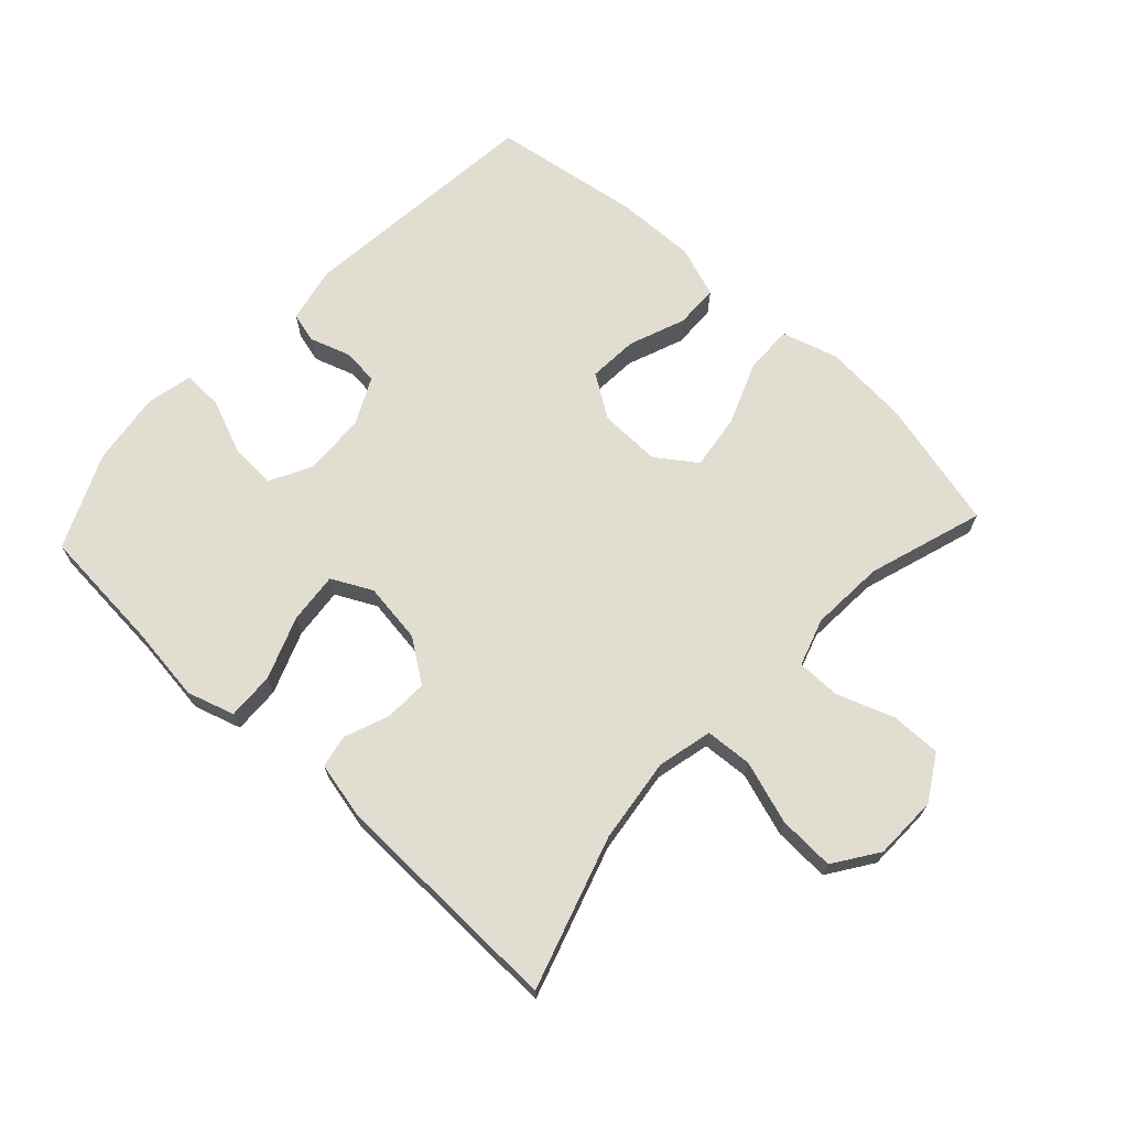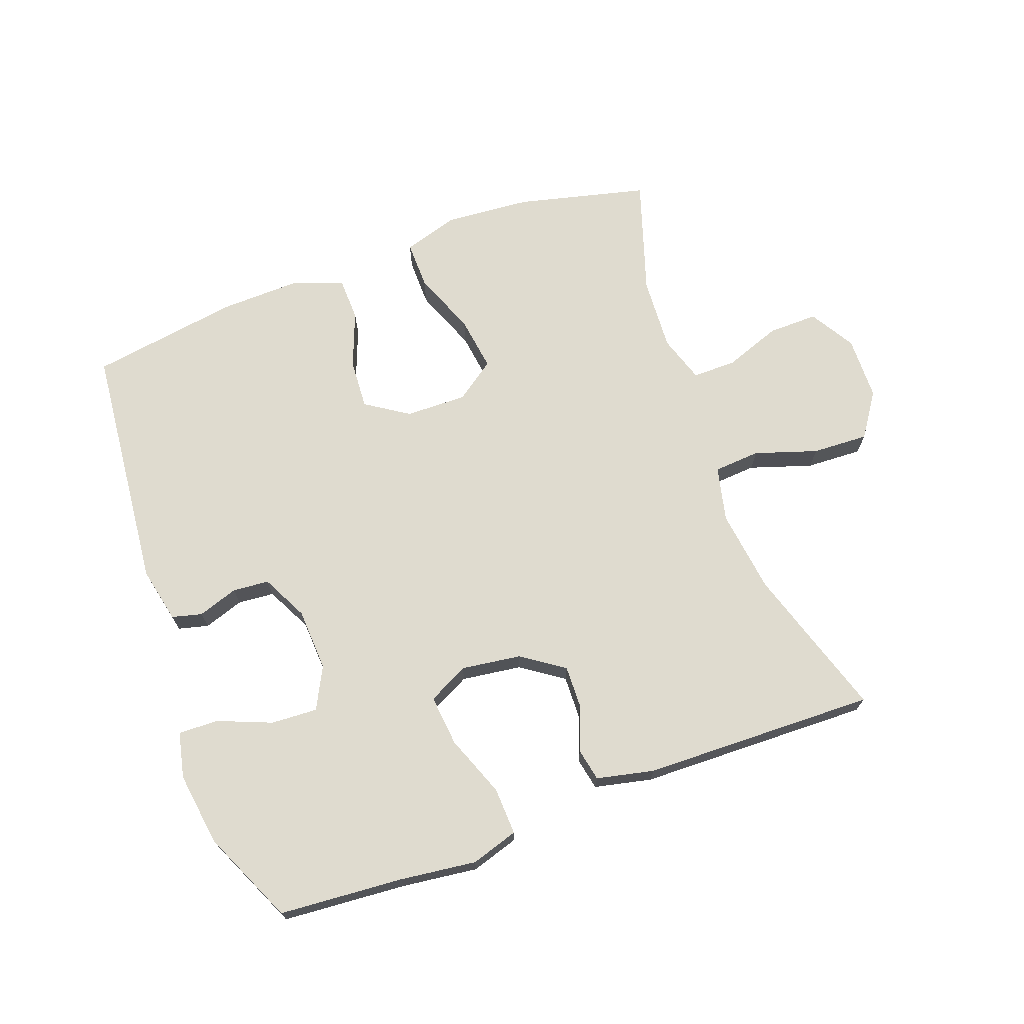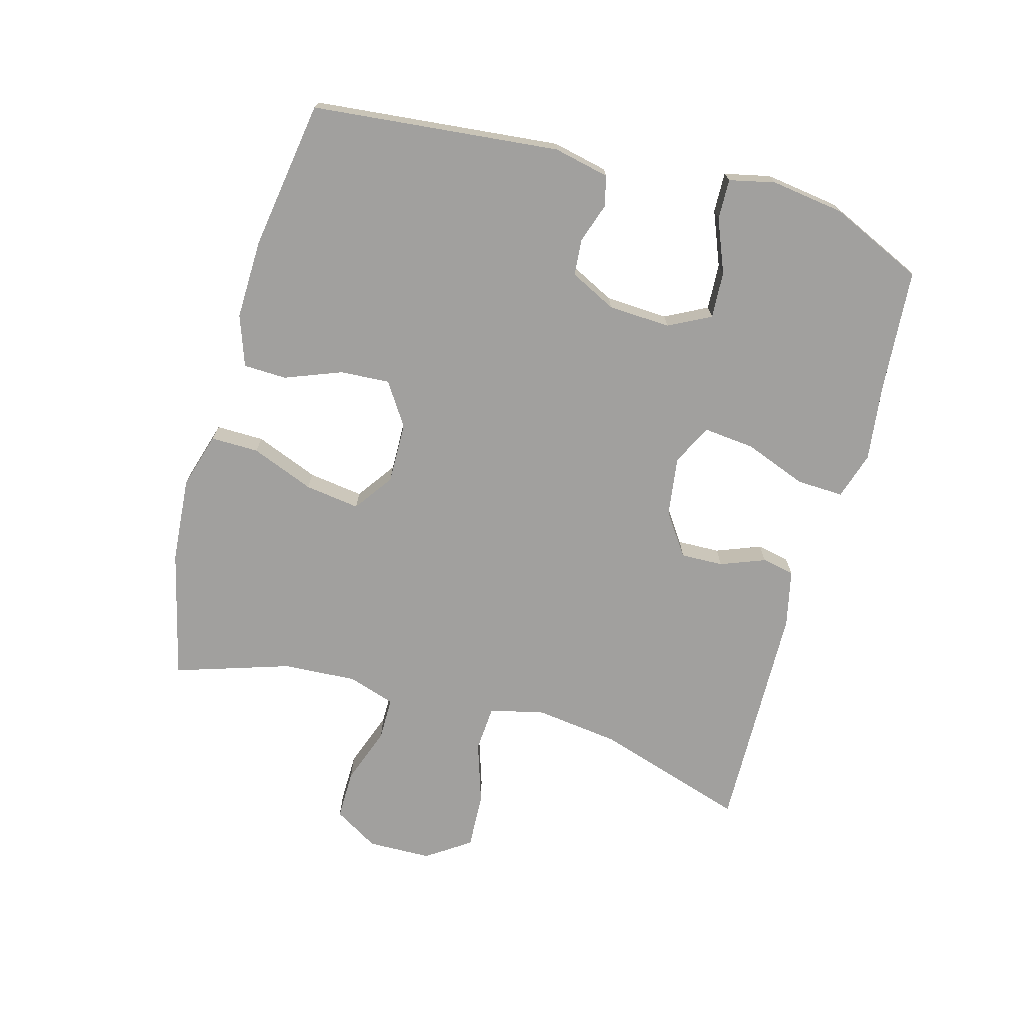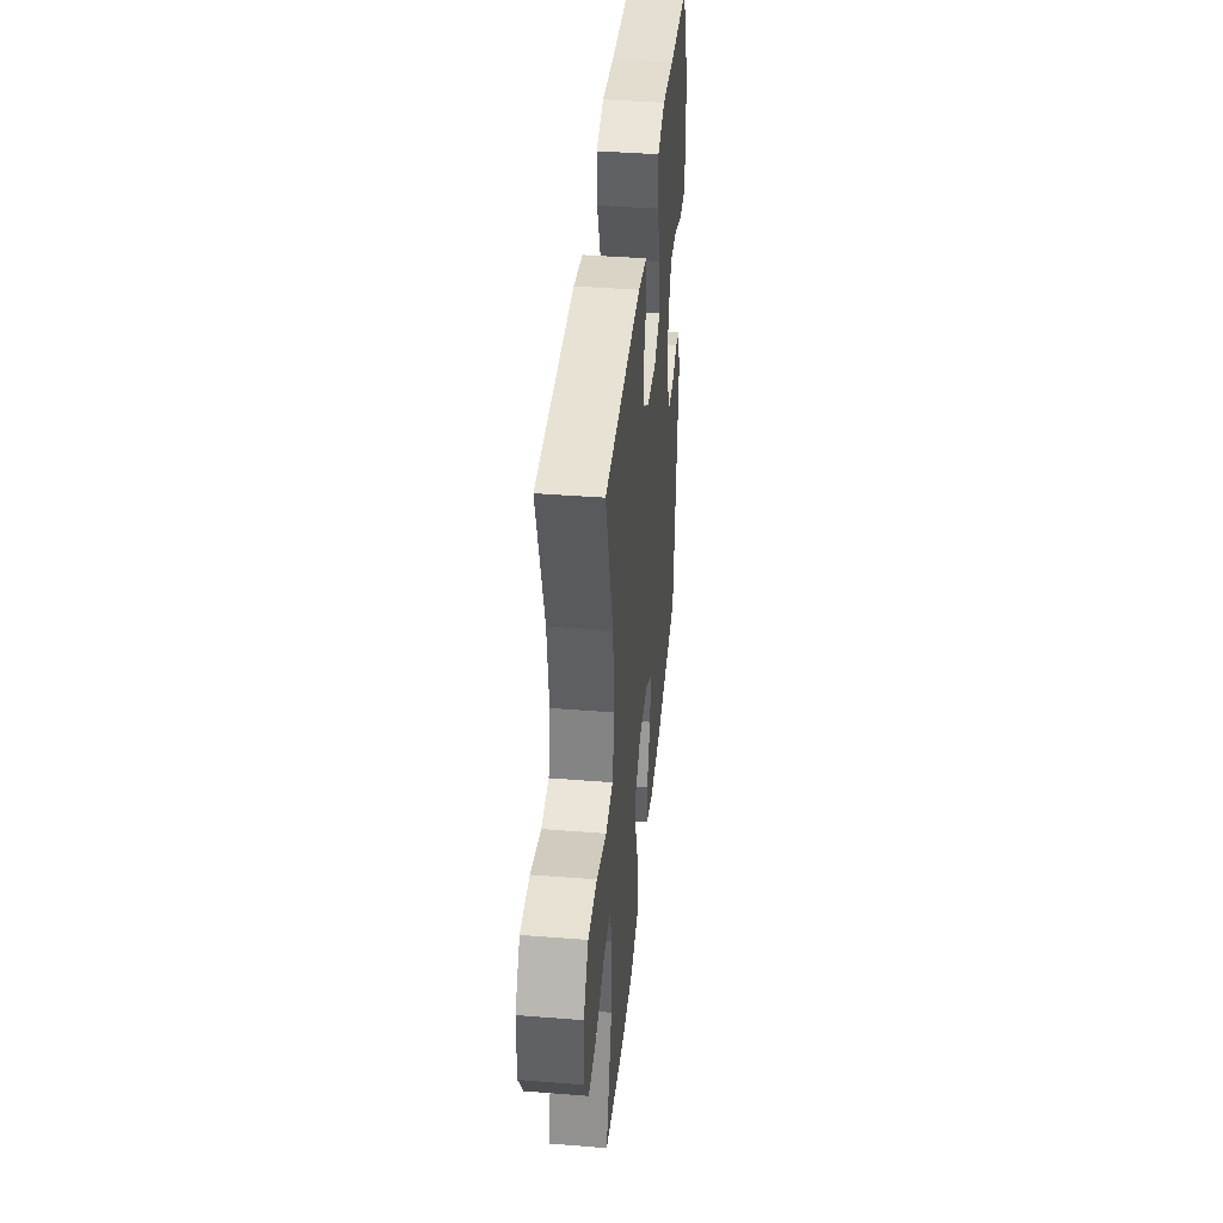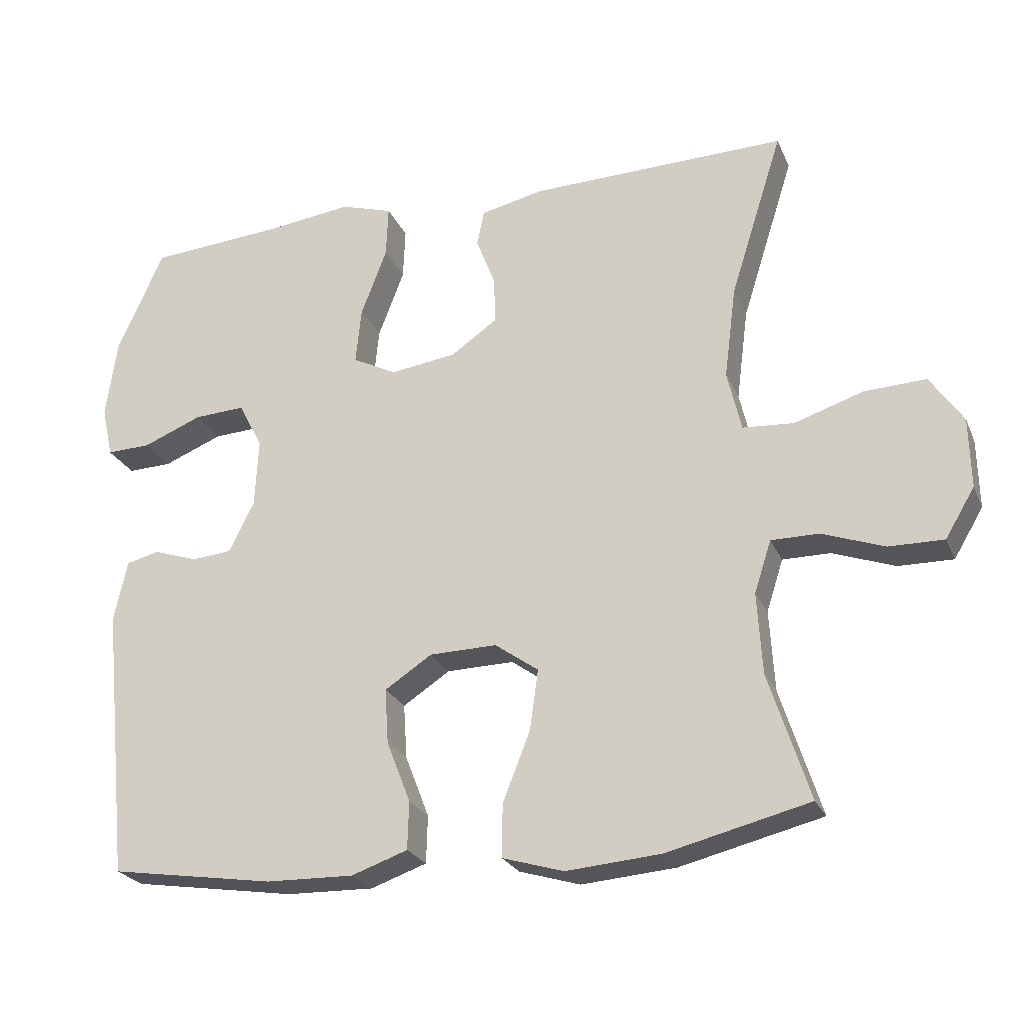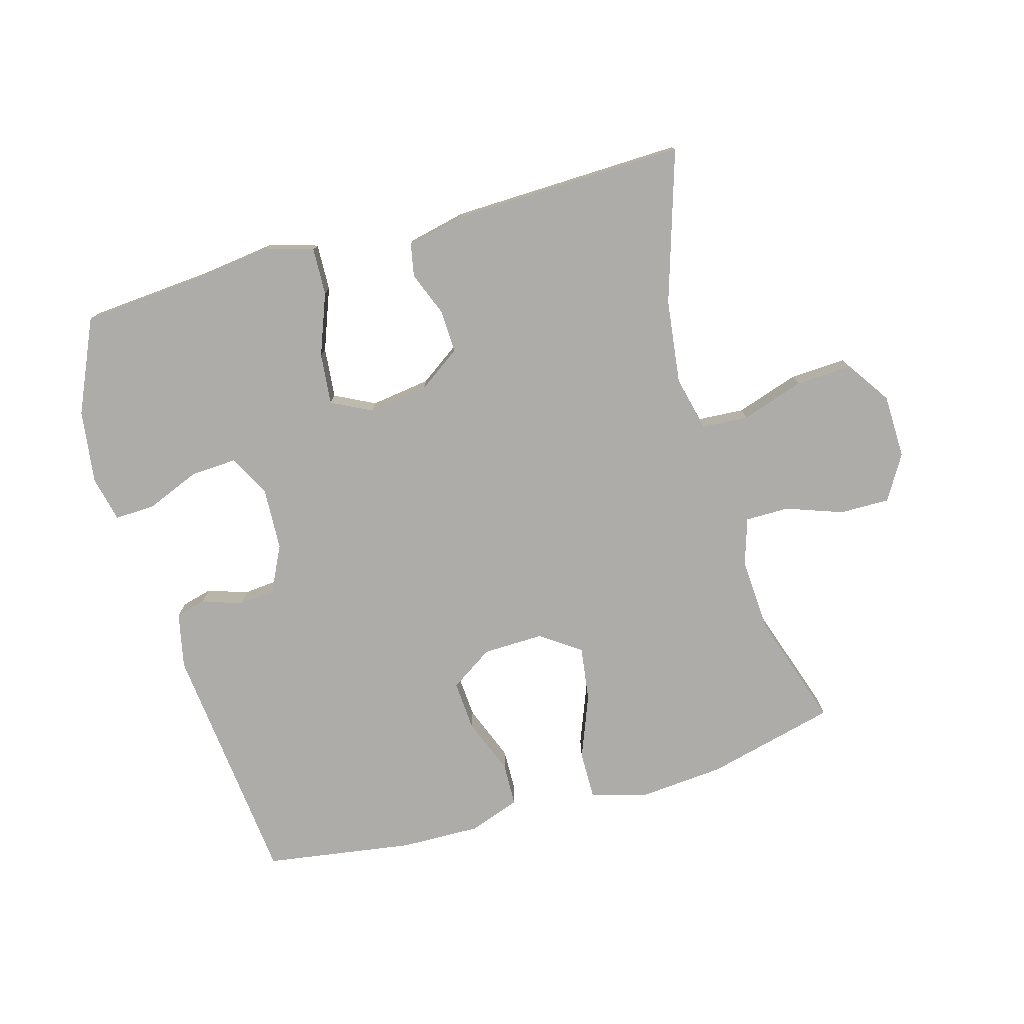
<metadata>
{"format":"obj","ext":"obj","renderer":"f3d","projection":"perspective","resolution":1024,"background":"white","views":[{"elev":68.8,"azim":42.9,"up":"+Y"},{"elev":70.5,"azim":-20.2,"up":"+Y"},{"elev":-71.8,"azim":-105.5,"up":"+Y"},{"elev":41.1,"azim":95.5,"up":"+Z"},{"elev":-24.4,"azim":19.4,"up":"+Z"},{"elev":-76.9,"azim":16.0,"up":"+Y"}]}
</metadata>
<code>
v -0.5 0.07 0.5
v -0.305 0.07 0.515
v -0.186 0.07 0.53
v -0.112 0.07 0.507
v -0.115 0.07 0.433
v -0.152 0.07 0.336
v -0.16 0.07 0.256
v -0.097 0.07 0.224
v -0.003 0.07 0.237
v 0.063 0.07 0.283
v 0.061 0.07 0.35
v 0.034 0.07 0.42
v 0.044 0.07 0.471
v 0.134 0.07 0.491
v 0.5 0.07 0.5
v 0.425 0.07 0.263
v 0.408 0.07 0.131
v 0.428 0.07 0.045
v 0.501 0.07 0.04
v 0.599 0.07 0.072
v 0.687 0.07 0.076
v 0.734 0.07 0.007
v 0.736 0.07 -0.093
v 0.694 0.07 -0.163
v 0.616 0.07 -0.162
v 0.527 0.07 -0.13
v 0.459 0.07 -0.13
v 0.435 0.07 -0.204
v 0.442 0.07 -0.32
v 0.5 0.07 -0.5
v 0.297 0.07 -0.55
v 0.162 0.07 -0.561
v 0.075 0.07 -0.535
v 0.076 0.07 -0.46
v 0.115 0.07 -0.361
v 0.127 0.07 -0.275
v 0.065 0.07 -0.231
v -0.031 0.07 -0.233
v -0.098 0.07 -0.277
v -0.093 0.07 -0.355
v -0.059 0.07 -0.443
v -0.061 0.07 -0.511
v -0.141 0.07 -0.539
v -0.266 0.07 -0.536
v -0.5 0.07 -0.5
v -0.539 0.07 -0.112
v -0.52 0.07 -0.025
v -0.473 0.07 -0.013
v -0.41 0.07 -0.034
v -0.353 0.07 -0.029
v -0.317 0.07 0.043
v -0.312 0.07 0.141
v -0.346 0.07 0.207
v -0.419 0.07 0.203
v -0.503 0.07 0.169
v -0.566 0.07 0.167
v -0.582 0.07 0.239
v -0.566 0.07 0.354
v -0.5 0 0.5
v -0.305 0 0.515
v -0.186 0 0.53
v -0.112 0 0.507
v -0.115 0 0.433
v -0.152 0 0.336
v -0.16 0 0.256
v -0.097 0 0.224
v -0.003 0 0.237
v 0.063 0 0.283
v 0.061 0 0.35
v 0.034 0 0.42
v 0.044 0 0.471
v 0.134 0 0.491
v 0.5 0 0.5
v 0.425 0 0.263
v 0.408 0 0.131
v 0.428 0 0.045
v 0.501 0 0.04
v 0.599 0 0.072
v 0.687 0 0.076
v 0.734 0 0.007
v 0.736 0 -0.093
v 0.694 0 -0.163
v 0.616 0 -0.162
v 0.527 0 -0.13
v 0.459 0 -0.13
v 0.435 0 -0.204
v 0.442 0 -0.32
v 0.5 0 -0.5
v 0.297 0 -0.55
v 0.162 0 -0.561
v 0.075 0 -0.535
v 0.076 0 -0.46
v 0.115 0 -0.361
v 0.127 0 -0.275
v 0.065 0 -0.231
v -0.031 0 -0.233
v -0.098 0 -0.277
v -0.093 0 -0.355
v -0.059 0 -0.443
v -0.061 0 -0.511
v -0.141 0 -0.539
v -0.266 0 -0.536
v -0.5 0 -0.5
v -0.539 0 -0.112
v -0.52 0 -0.025
v -0.473 0 -0.013
v -0.41 0 -0.034
v -0.353 0 -0.029
v -0.317 0 0.043
v -0.312 0 0.141
v -0.346 0 0.207
v -0.419 0 0.203
v -0.503 0 0.169
v -0.566 0 0.167
v -0.582 0 0.239
v -0.566 0 0.354
f 58 1 2
f 57 58 2
f 56 57 2
f 55 56 2
f 54 55 2
f 4 5 6
f 3 4 6
f 2 3 6
f 54 2 6
f 53 54 6
f 52 53 6 7
f 51 52 7 8
f 50 51 8 9
f 47 48 49
f 46 47 49
f 45 46 49
f 44 45 49
f 43 44 49
f 42 43 49
f 41 42 49
f 40 41 49
f 39 40 49 50
f 50 9 10
f 39 50 10
f 38 39 10
f 33 34 35
f 32 33 35
f 31 32 35
f 30 31 35
f 29 30 35
f 28 29 35 36
f 27 28 36 37
f 24 25 26
f 23 24 26
f 22 23 26
f 21 22 26
f 20 21 26
f 19 20 26
f 18 19 26 27
f 37 38 10
f 27 37 10
f 18 27 10
f 17 18 10
f 14 15 16
f 13 14 16
f 12 13 16
f 11 12 16
f 10 11 16 17
f 60 59 116
f 60 116 115
f 60 115 114
f 60 114 113
f 60 113 112
f 64 63 62
f 64 62 61
f 64 61 60
f 64 60 112
f 64 112 111
f 65 64 111 110
f 66 65 110 109
f 67 66 109 108
f 107 106 105
f 107 105 104
f 107 104 103
f 107 103 102
f 107 102 101
f 107 101 100
f 107 100 99
f 107 99 98
f 108 107 98 97
f 68 67 108
f 68 108 97
f 68 97 96
f 93 92 91
f 93 91 90
f 93 90 89
f 93 89 88
f 93 88 87
f 94 93 87 86
f 95 94 86 85
f 84 83 82
f 84 82 81
f 84 81 80
f 84 80 79
f 84 79 78
f 84 78 77
f 85 84 77 76
f 68 96 95
f 68 95 85
f 68 85 76
f 68 76 75
f 74 73 72
f 74 72 71
f 74 71 70
f 74 70 69
f 75 74 69 68
f 1 59 60 2
f 2 60 61 3
f 3 61 62 4
f 4 62 63 5
f 5 63 64 6
f 6 64 65 7
f 7 65 66 8
f 8 66 67 9
f 9 67 68 10
f 10 68 69 11
f 11 69 70 12
f 12 70 71 13
f 13 71 72 14
f 14 72 73 15
f 15 73 74 16
f 16 74 75 17
f 17 75 76 18
f 18 76 77 19
f 19 77 78 20
f 20 78 79 21
f 21 79 80 22
f 22 80 81 23
f 23 81 82 24
f 24 82 83 25
f 25 83 84 26
f 26 84 85 27
f 27 85 86 28
f 28 86 87 29
f 29 87 88 30
f 30 88 89 31
f 31 89 90 32
f 32 90 91 33
f 33 91 92 34
f 34 92 93 35
f 35 93 94 36
f 36 94 95 37
f 37 95 96 38
f 38 96 97 39
f 39 97 98 40
f 40 98 99 41
f 41 99 100 42
f 42 100 101 43
f 43 101 102 44
f 44 102 103 45
f 45 103 104 46
f 46 104 105 47
f 47 105 106 48
f 48 106 107 49
f 49 107 108 50
f 50 108 109 51
f 51 109 110 52
f 52 110 111 53
f 53 111 112 54
f 54 112 113 55
f 55 113 114 56
f 56 114 115 57
f 57 115 116 58
f 58 116 59 1

</code>
